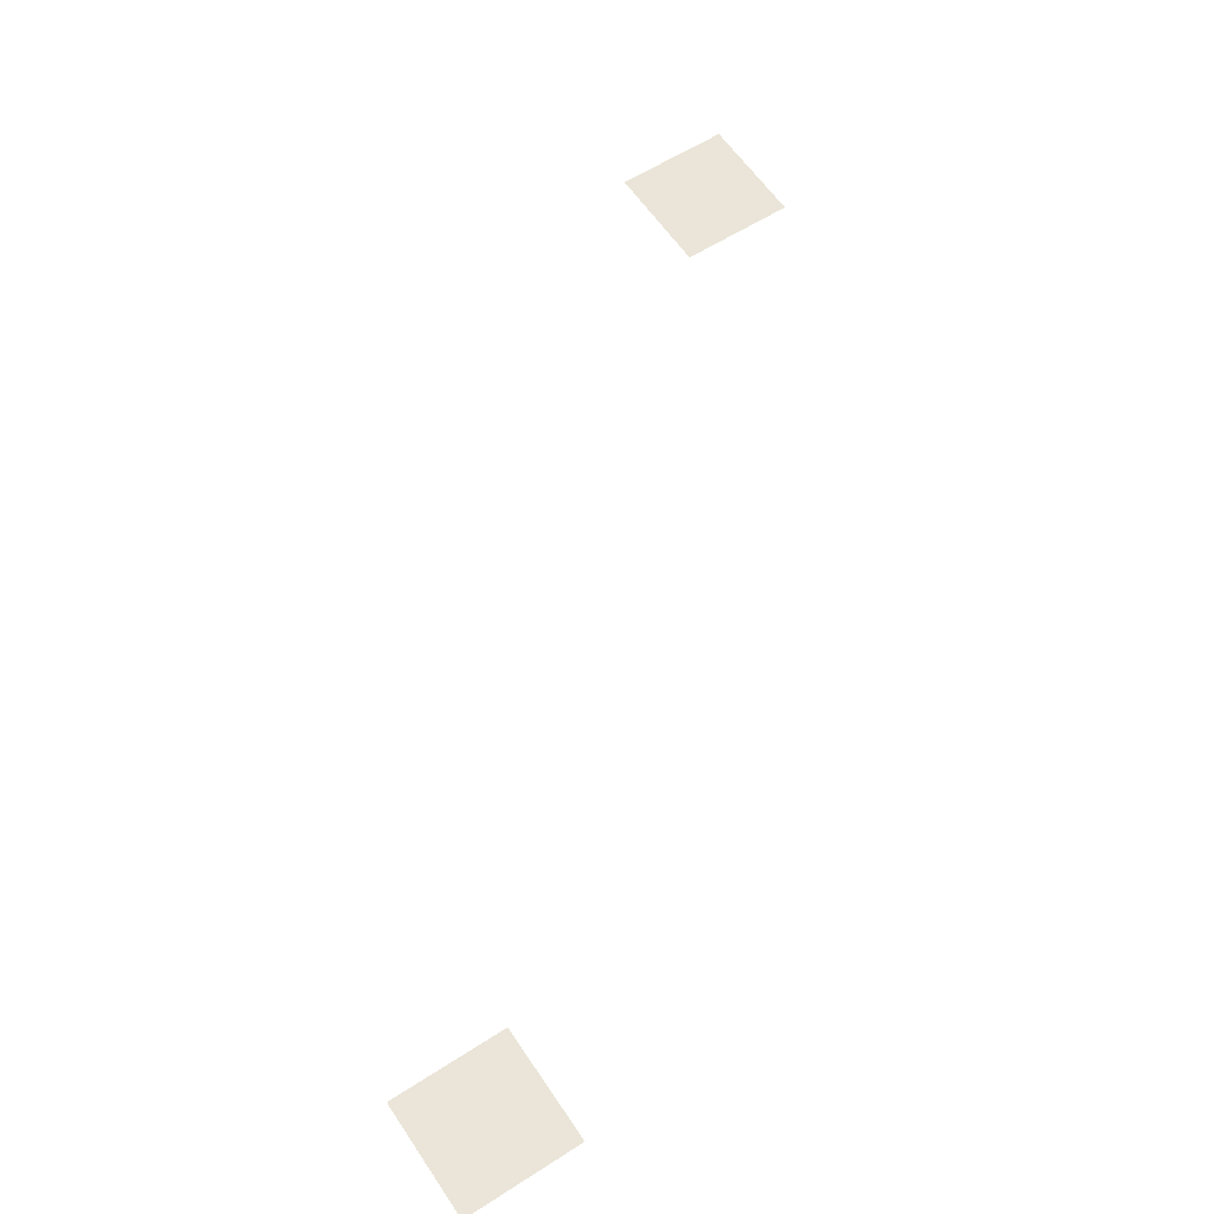
<metadata>
{"format":"obj","ext":"obj","renderer":"f3d","projection":"perspective","resolution":1024,"background":"white","views":[{"elev":59.3,"azim":56.5,"up":"+Z"}]}
</metadata>
<code>
v -288 -272 -0.68
v -304 -272 -0.68
v -304 -256 -0.68
v -288 -256 -0.68
v -192 -368 -0.92
v -208 -368 -0.92
v -208 -352 -0.92
v -192 -352 -0.92
g ShopAndStartBuilding_mesh_0004
f 1 2 3 4
f 5 6 7 8

</code>
